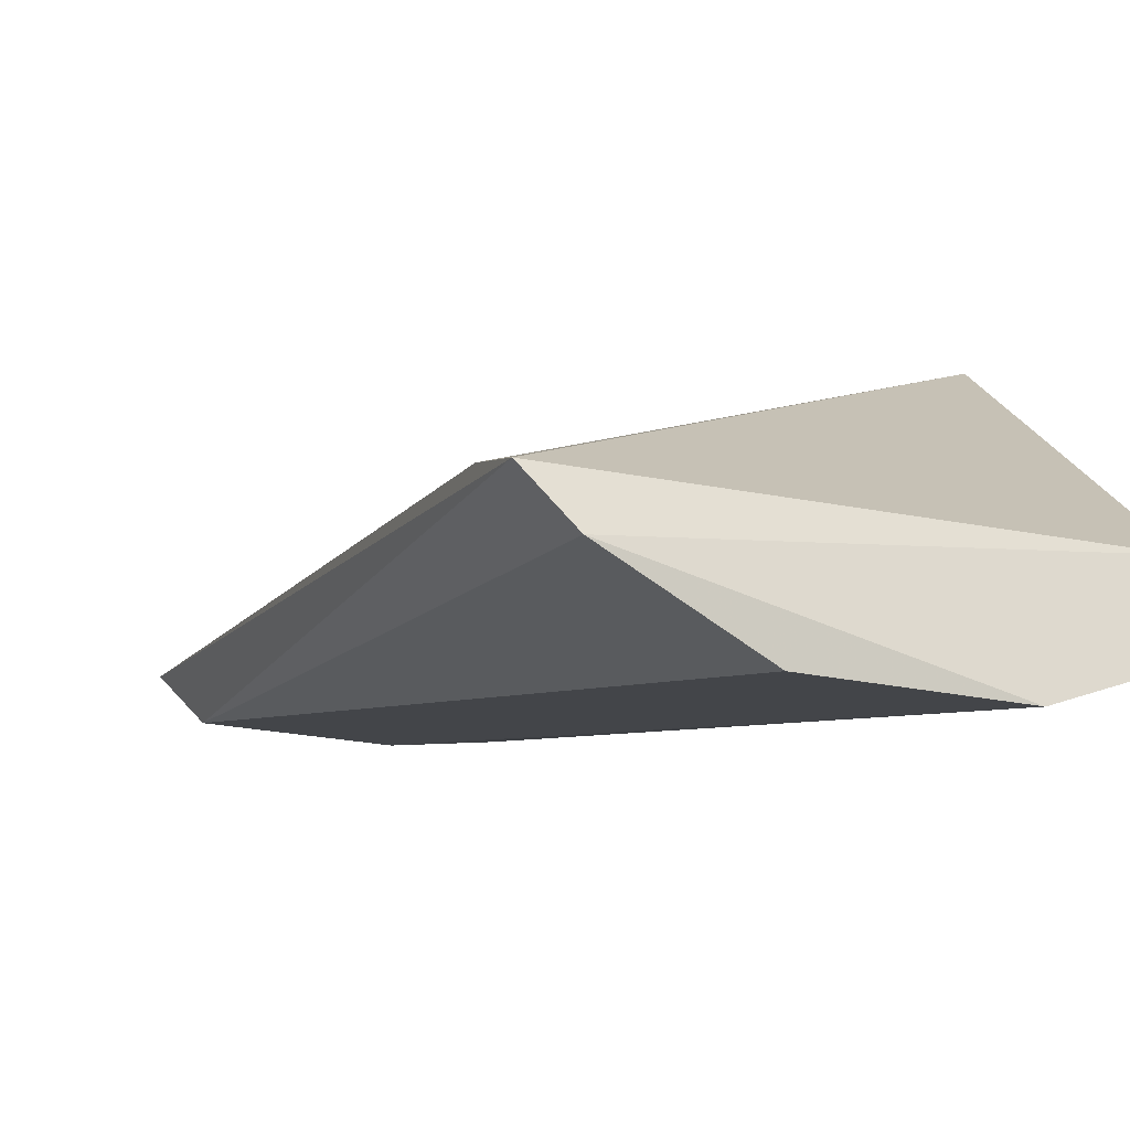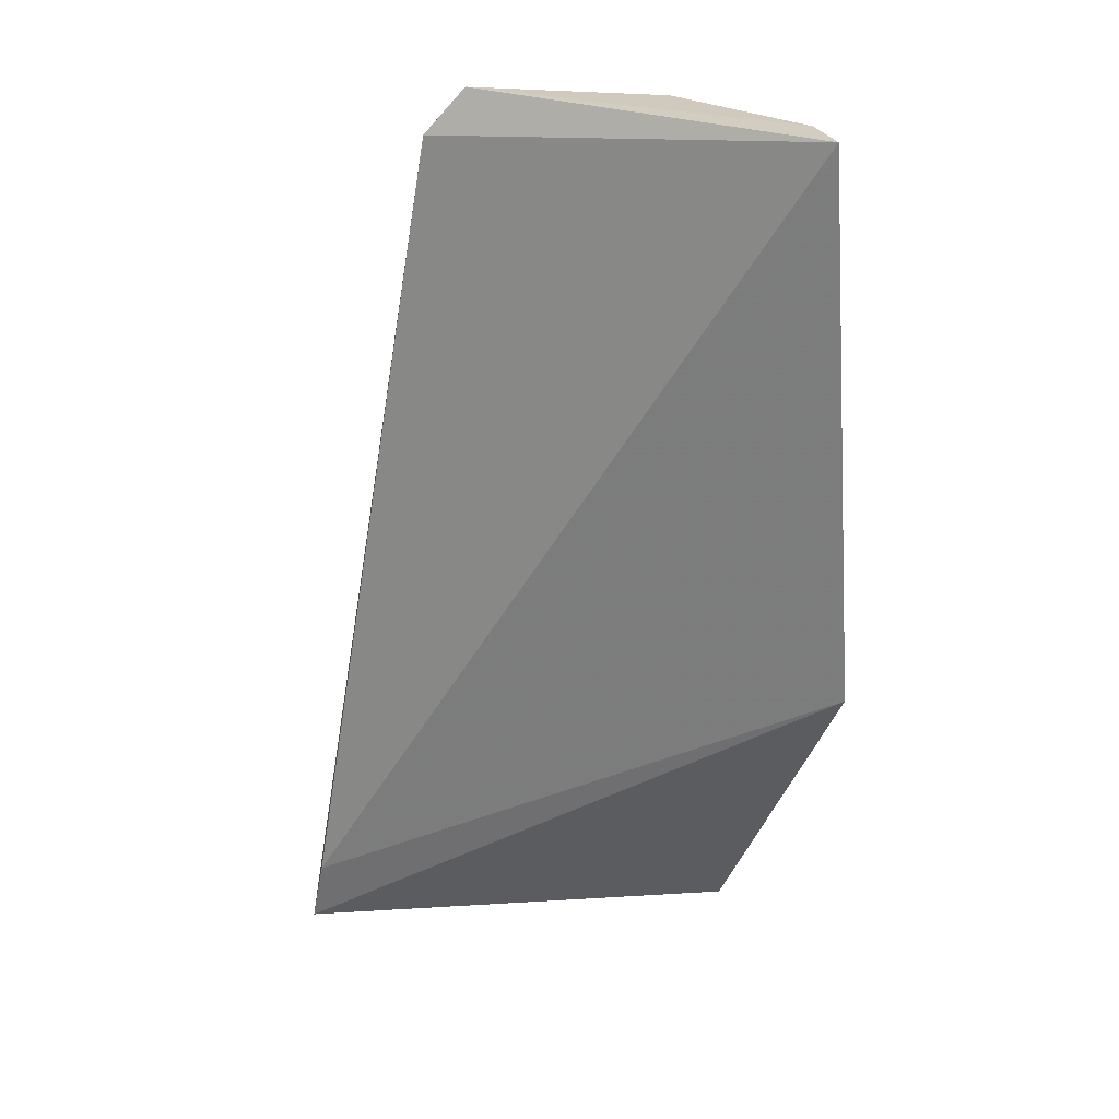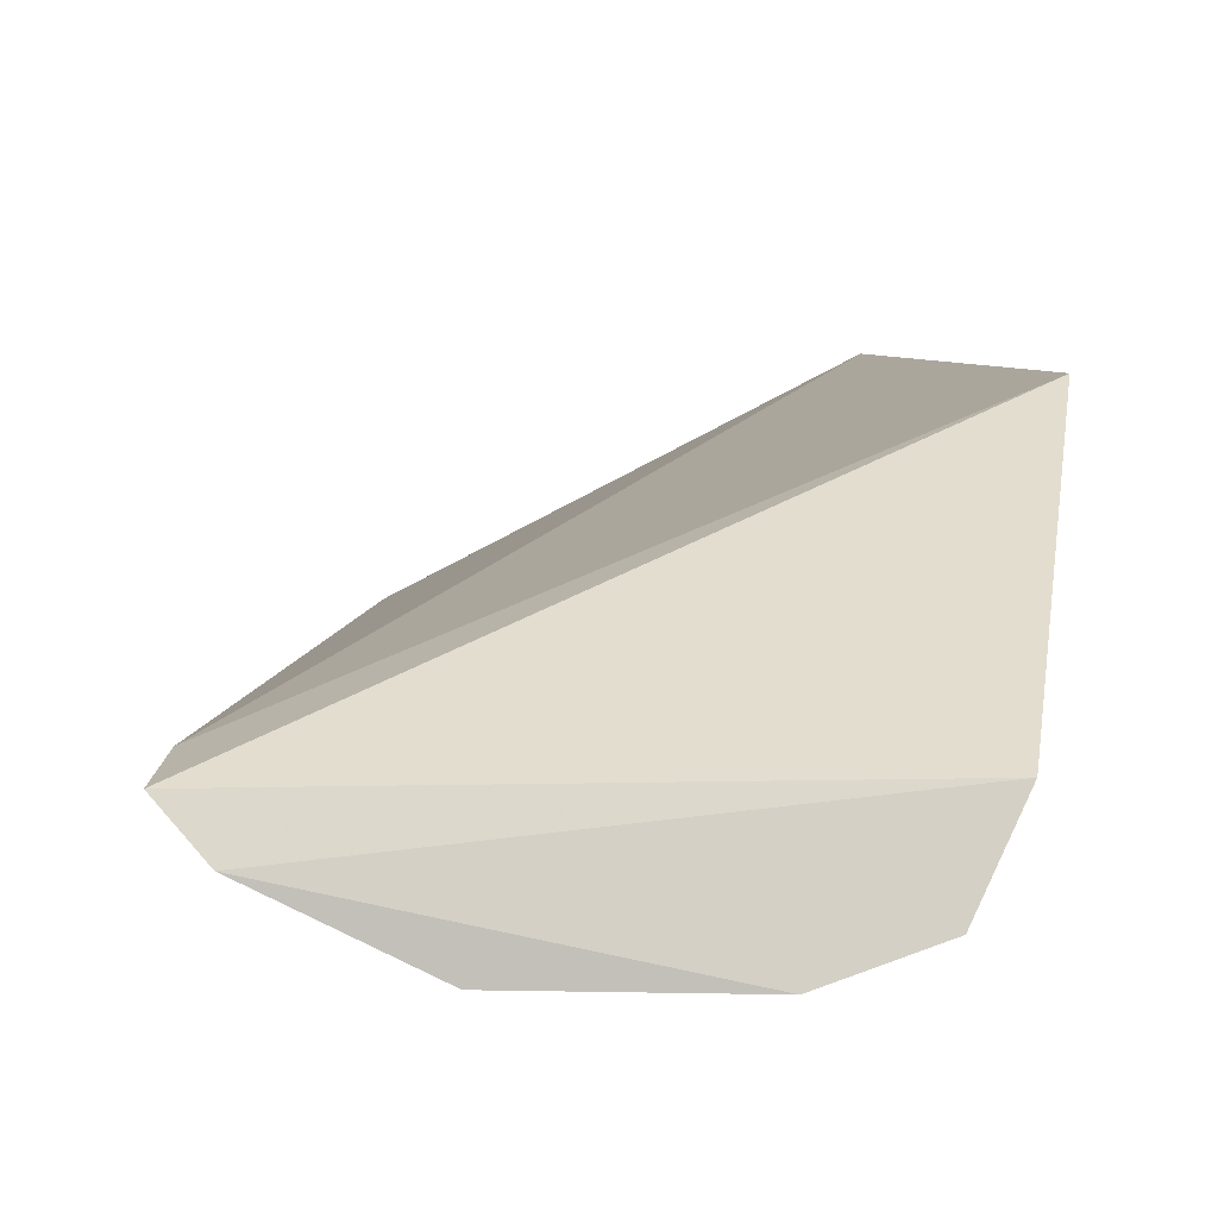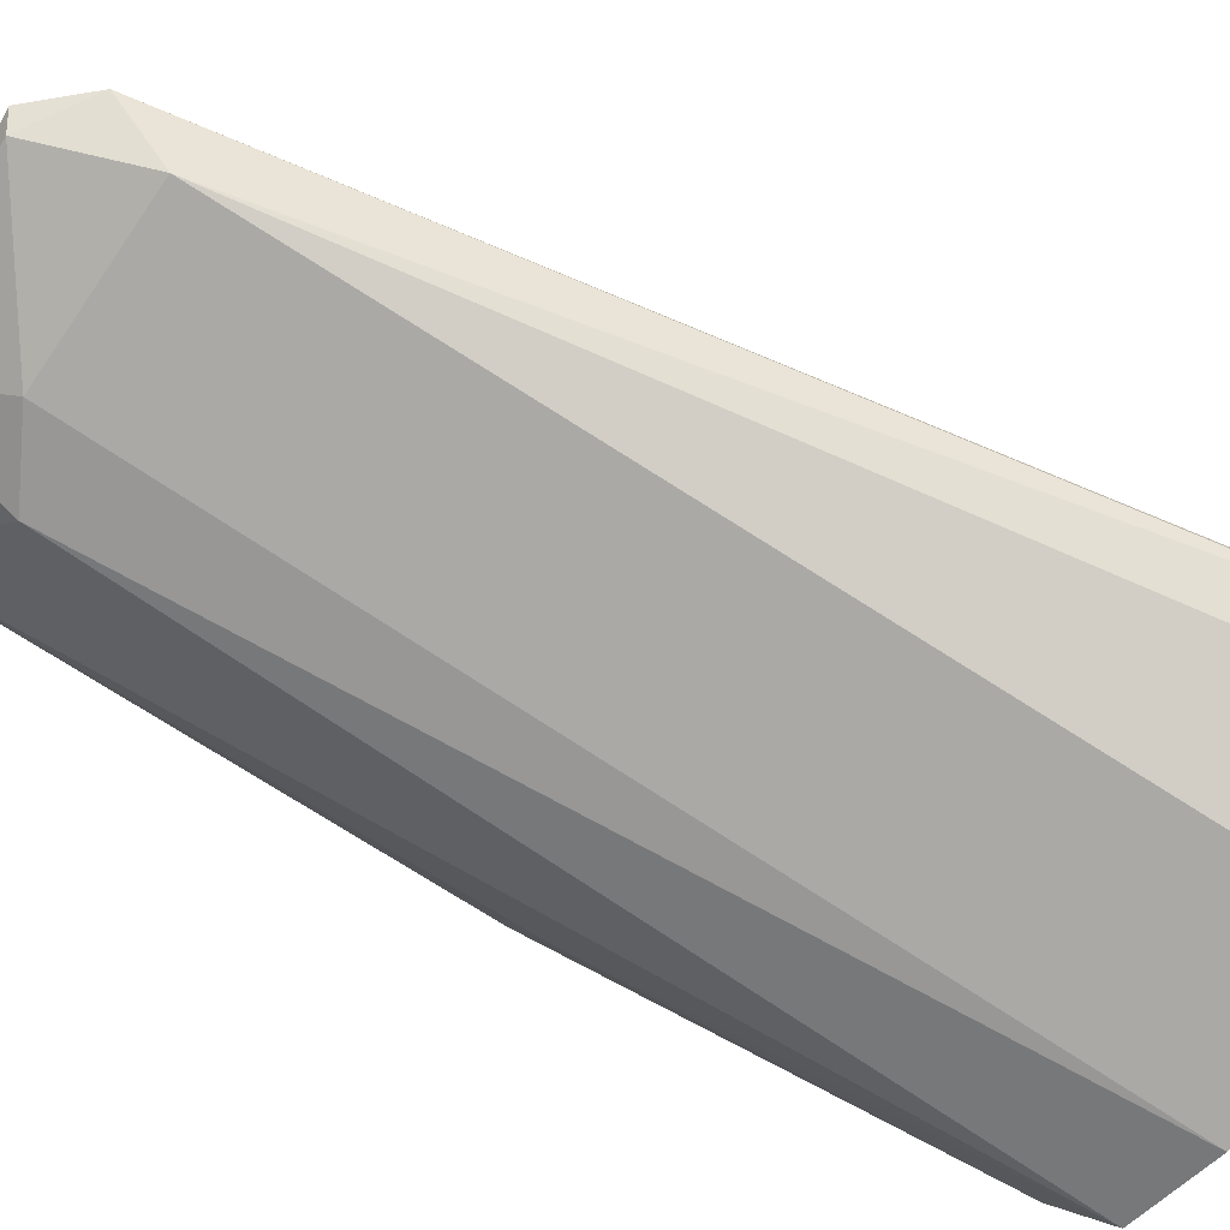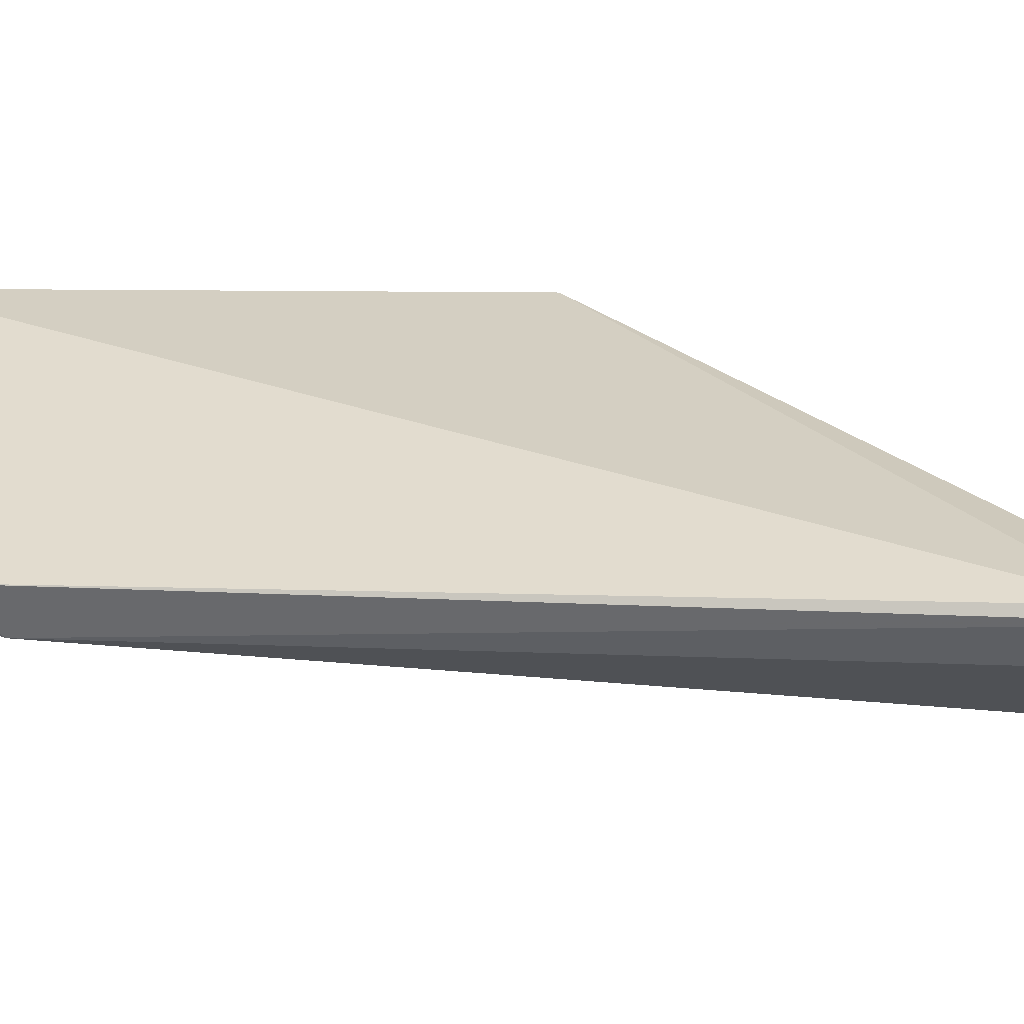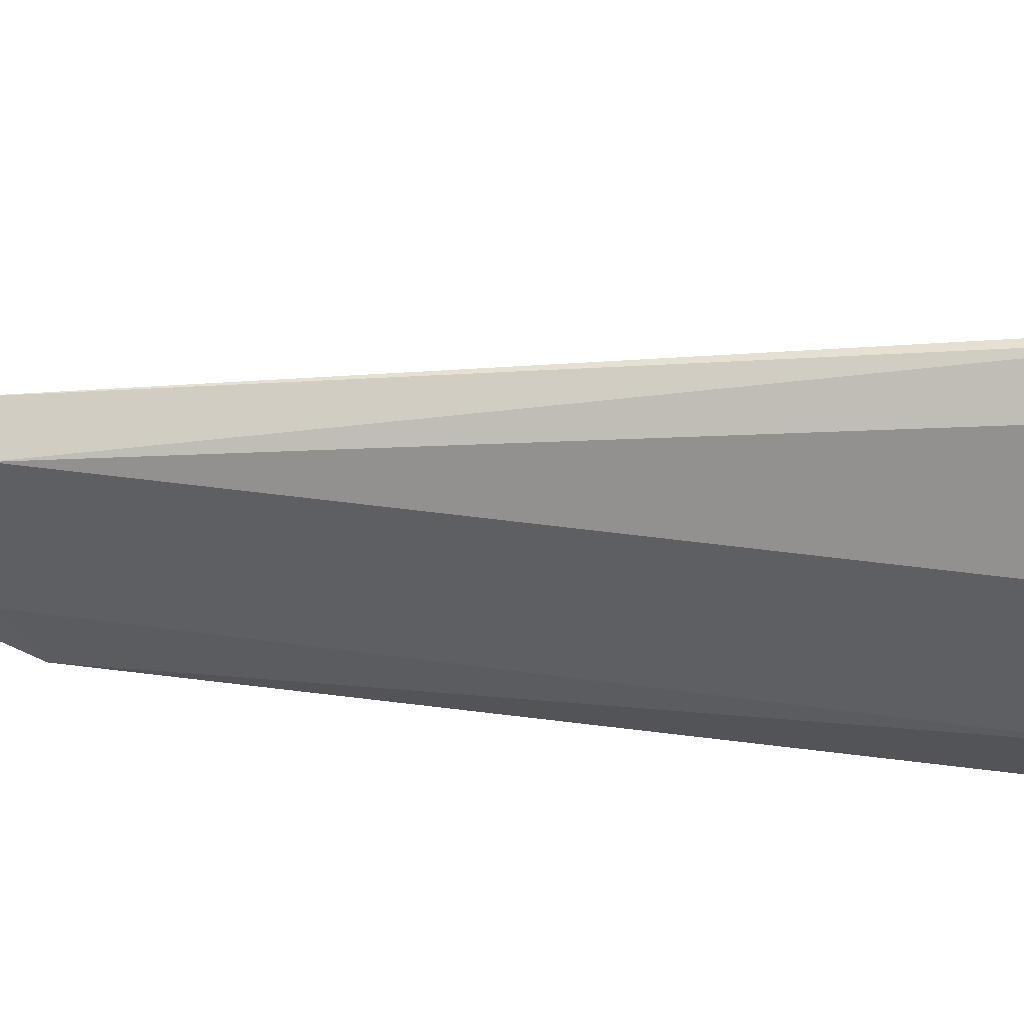
<metadata>
{"format":"obj","ext":"obj","renderer":"f3d","projection":"perspective","resolution":1024,"background":"white","views":[{"elev":-11.4,"azim":152.1,"up":"+Y"},{"elev":24.8,"azim":179.6,"up":"+Z"},{"elev":4.4,"azim":174.5,"up":"+Y"},{"elev":-71.3,"azim":58.2,"up":"+Y"},{"elev":7.4,"azim":81.1,"up":"+Y"},{"elev":-39.5,"azim":86.5,"up":"+Y"}]}
</metadata>
<code>
v 0.02057 -0.05671 0.4795
v 0.05367 -0.05367 0.3086
v 0.02358 -0.04803 0.4906
v -0.05135 -0.01064 0.4984
v -0.03081 -0.07008 0.3095
v 0.05101 -0.05101 0.3228
v -0.02371 -0.04731 0.4984
v 0.02171 -0.07432 0.3062
v -0.05884 -0.01265 0.386
v 0.01289 -0.05143 0.4984
v -0.02666 -0.05718 0.4739
v 0.04659 -0.06174 0.3059
v -0.03921 -0.0543 0.314
v 0.01532 -0.04765 0.5
v -0.01237 -0.05781 0.481
v -0.04826 -0.03409 0.481
v -0.01307 -0.07556 0.3068
v -0.04818 -0.02247 0.4984
v -0.0376 -0.0455 0.4813
v -0.04923 -0.03477 0.3845
f 1 2 3
f 6 3 2
f 6 4 3
f 9 6 2
f 9 4 6
f 10 1 3
f 12 2 1
f 12 1 8
f 13 9 2
f 13 2 12
f 14 10 3
f 14 3 4
f 14 7 10
f 15 10 7
f 15 7 11
f 15 1 10
f 15 8 1
f 16 4 9
f 17 12 8
f 17 13 12
f 17 5 13
f 17 8 15
f 17 15 11
f 17 11 5
f 18 14 4
f 18 7 14
f 18 4 16
f 19 11 7
f 19 18 16
f 19 7 18
f 19 16 5
f 19 5 11
f 20 13 5
f 20 5 16
f 20 16 9
f 20 9 13

</code>
